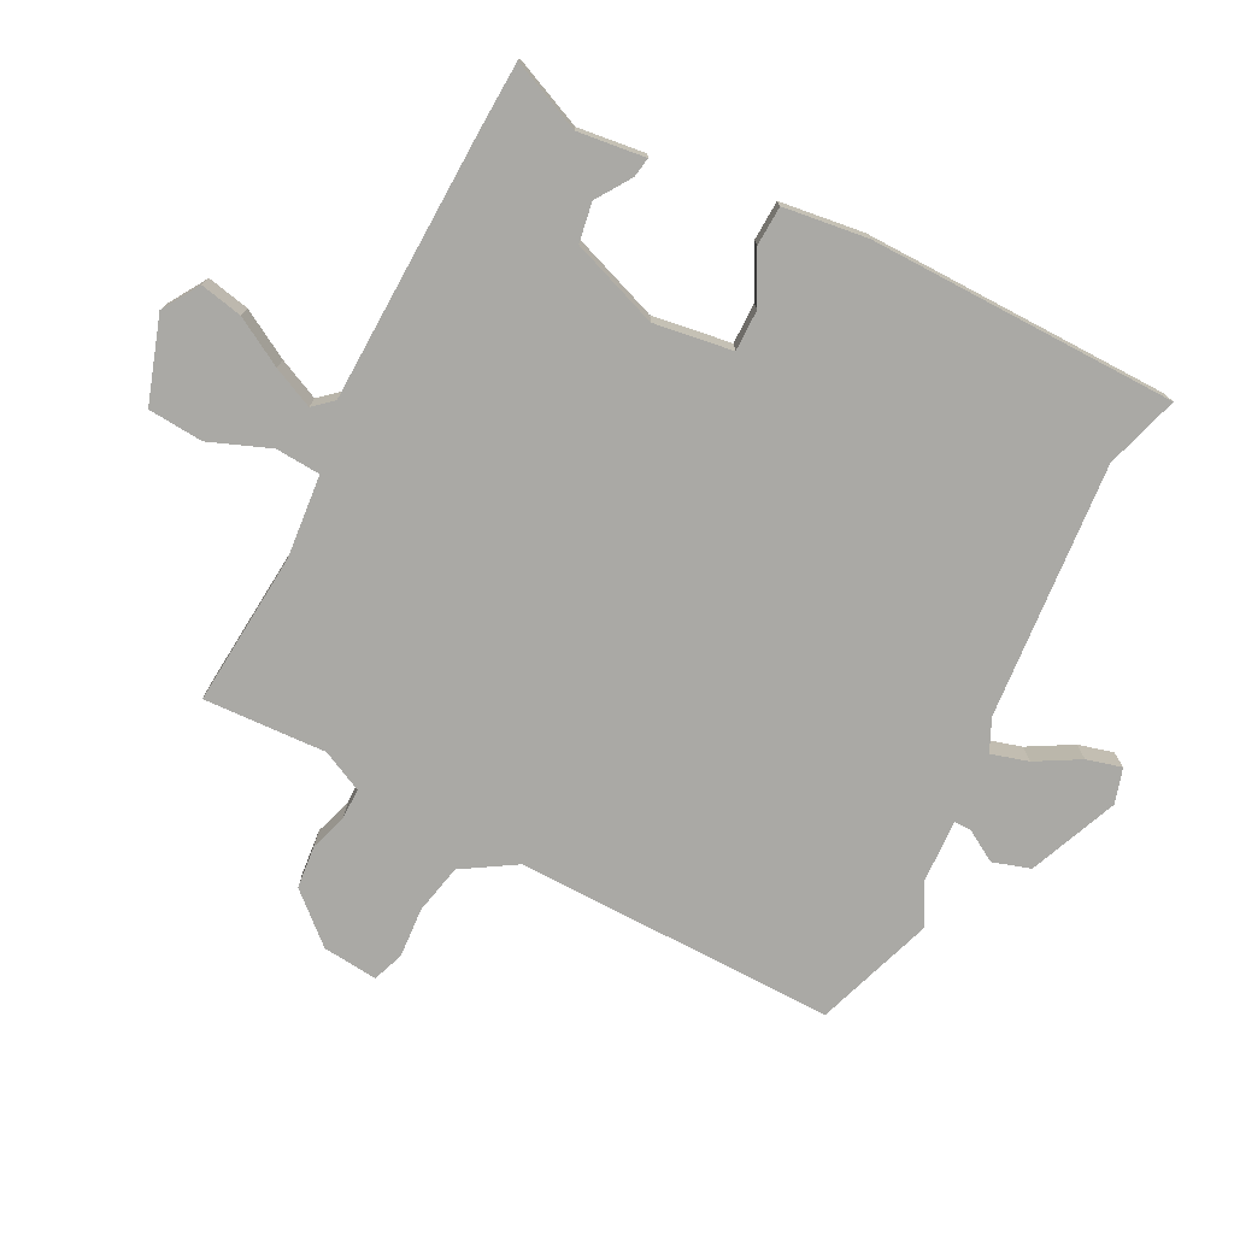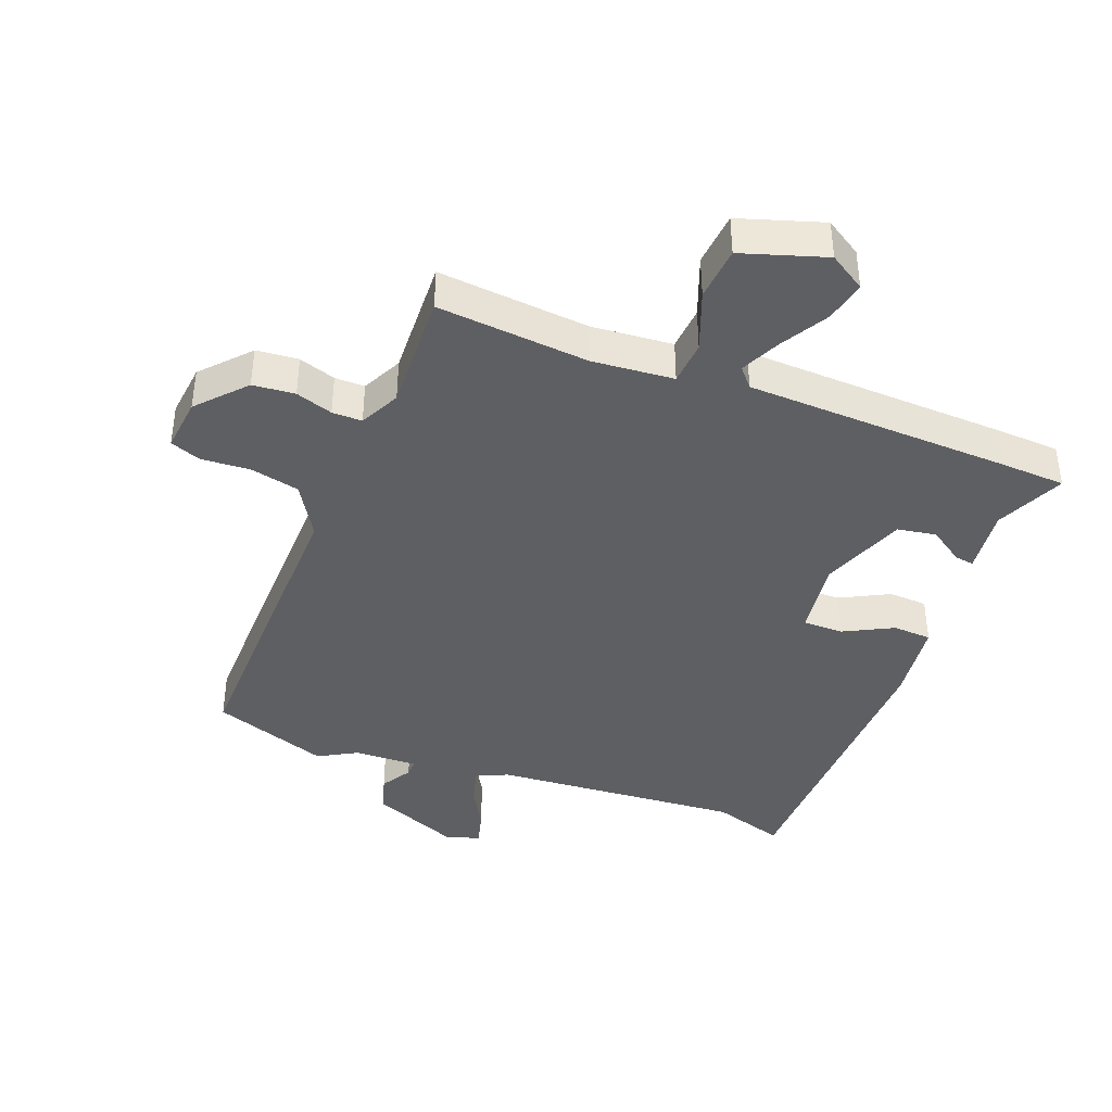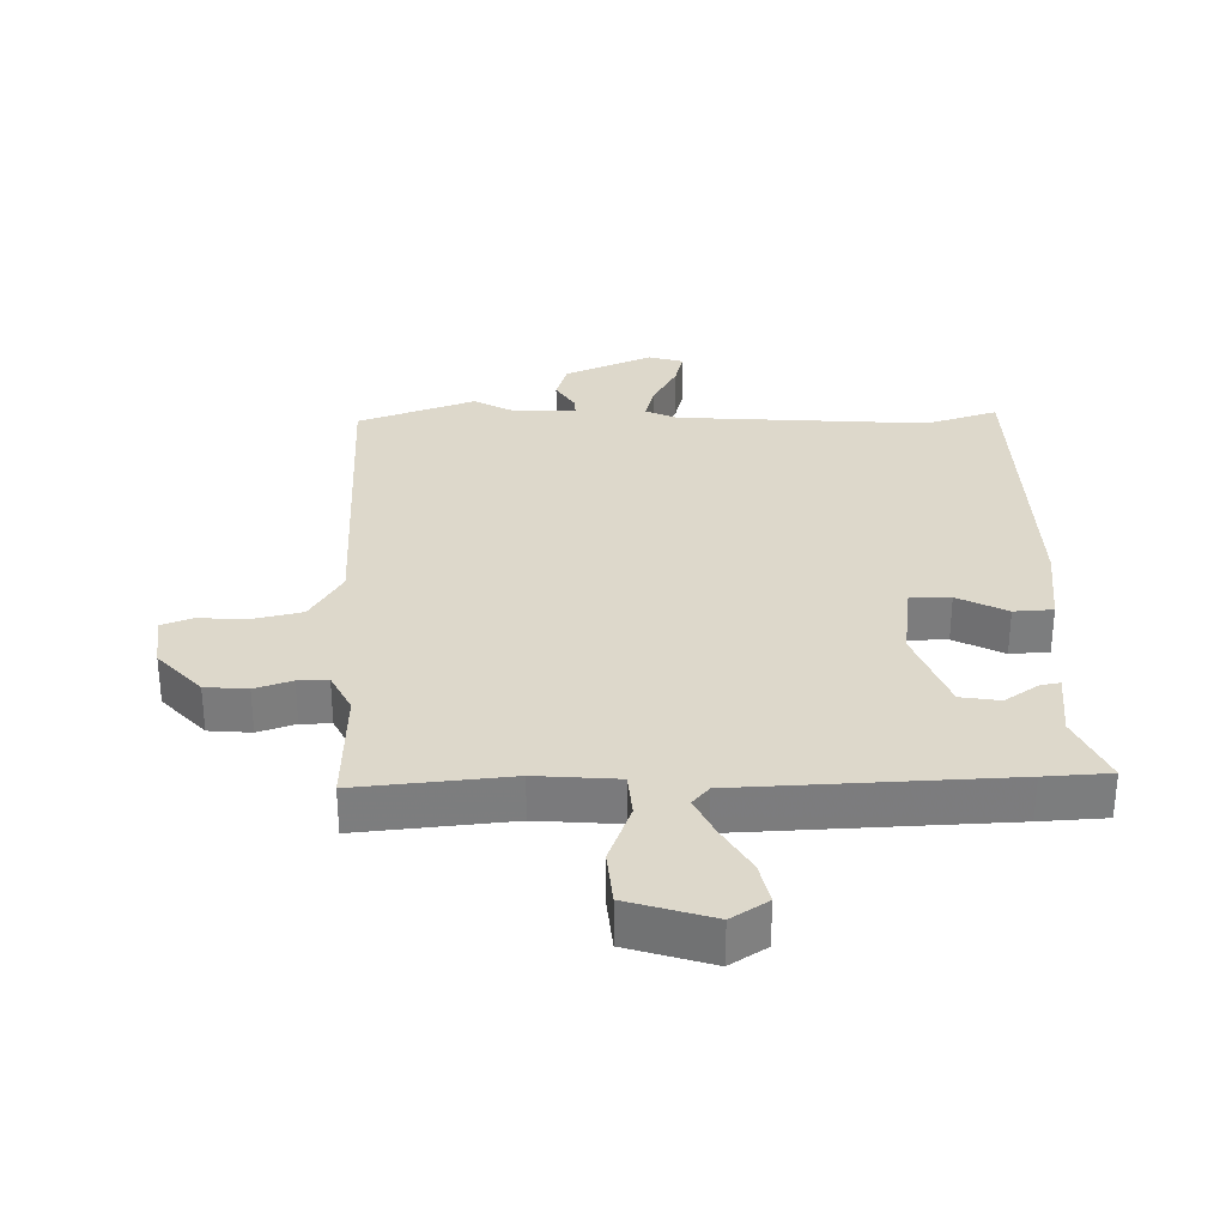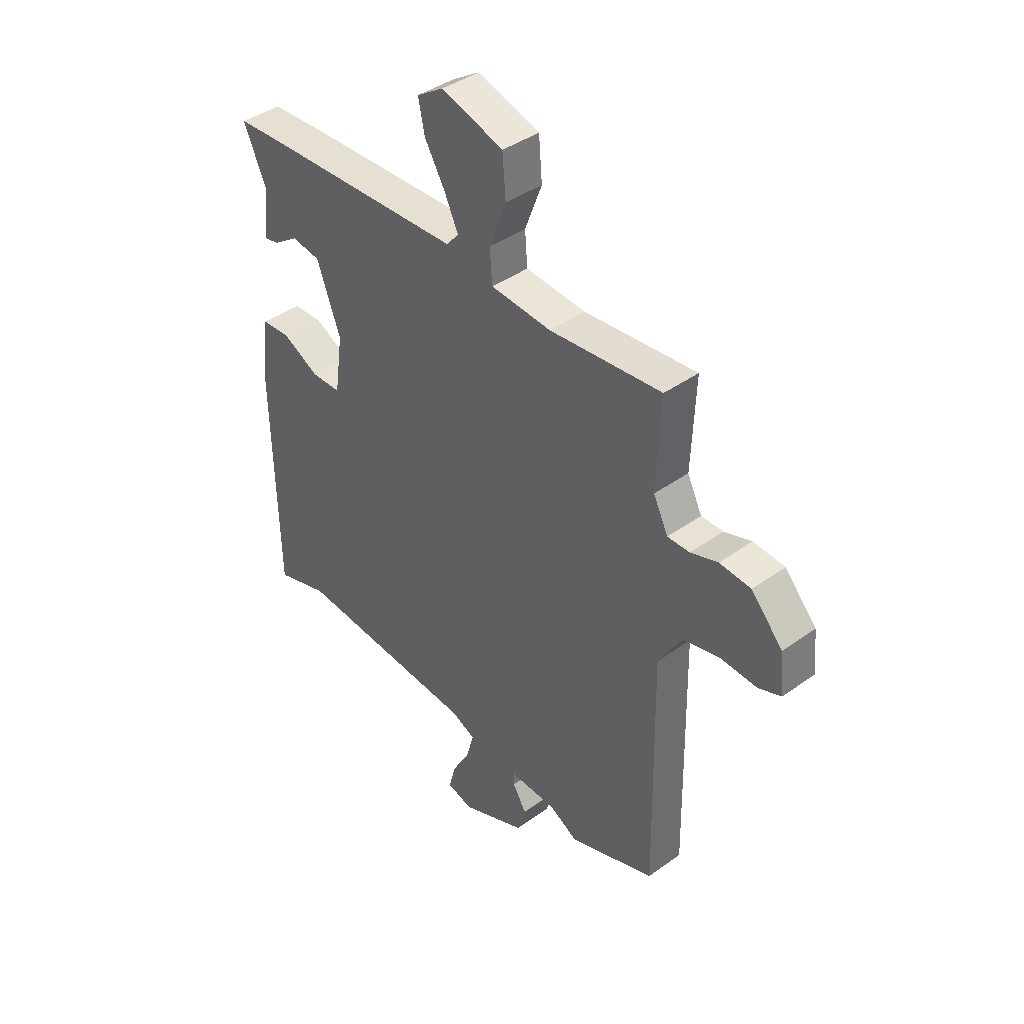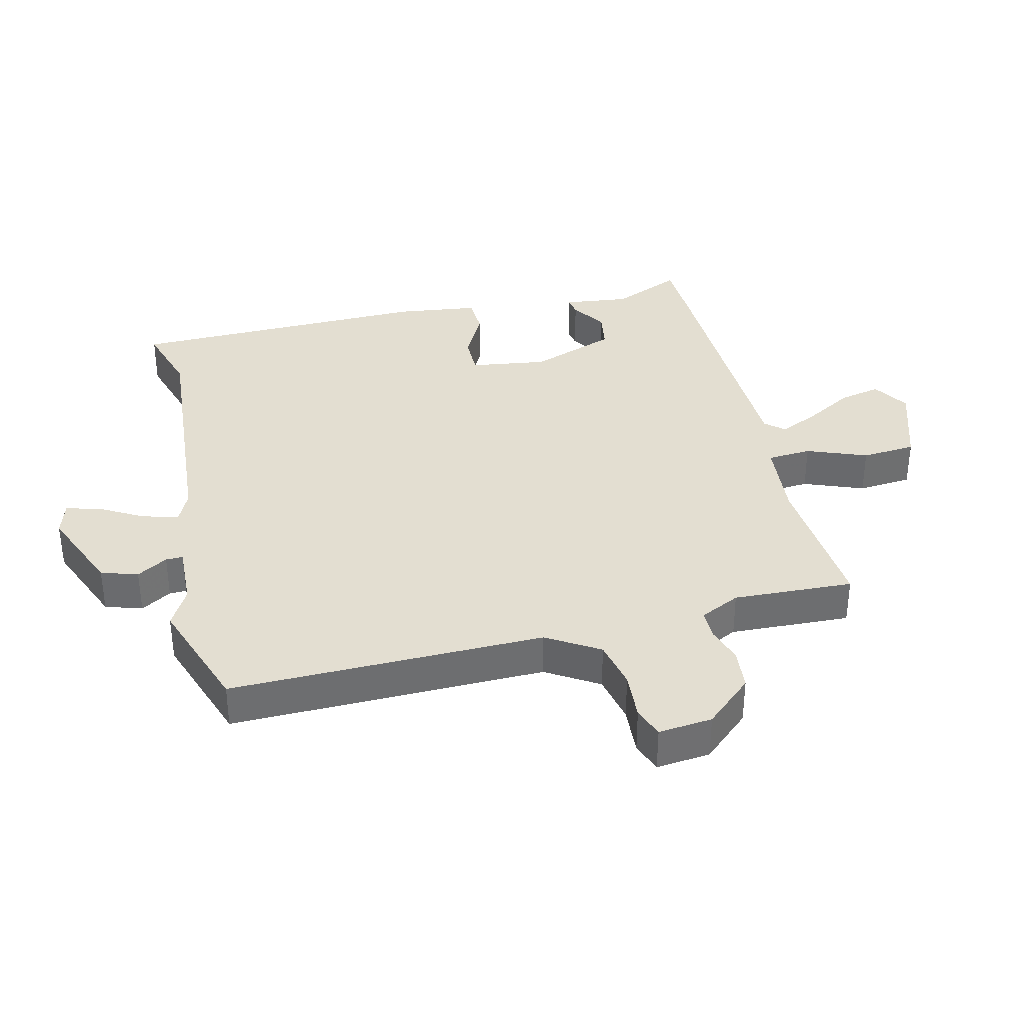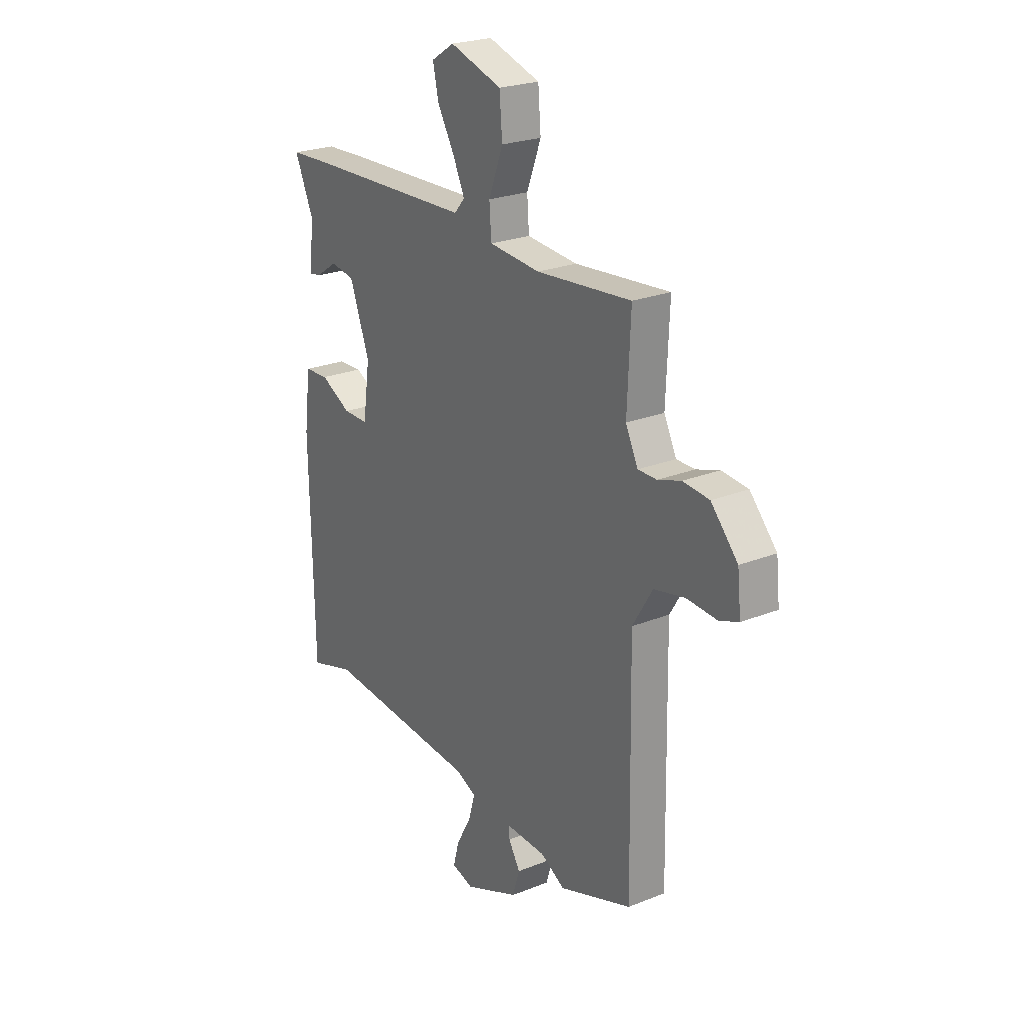
<metadata>
{"format":"obj","ext":"obj","renderer":"f3d","projection":"perspective","resolution":1024,"background":"white","views":[{"elev":-75.4,"azim":63.2,"up":"+Y"},{"elev":-40.5,"azim":-21.1,"up":"+Y"},{"elev":31.4,"azim":-1.6,"up":"+Y"},{"elev":40.5,"azim":-131.4,"up":"+Z"},{"elev":36.1,"azim":-103.3,"up":"+Y"},{"elev":23.9,"azim":-123.6,"up":"+Z"}]}
</metadata>
<code>
v -0.473 0.07 0.505
v -0.235 0.07 0.484
v -0.107 0.07 0.495
v -0.102 0.07 0.564
v -0.138 0.07 0.658
v -0.131 0.07 0.743
v 0 0.07 0.785
v 0.057 0.07 0.749
v 0.043 0.07 0.684
v 0 0.07 0.61
v -0.029 0.07 0.548
v -0.003 0.07 0.518
v 0.413 0.07 0.504
v 0.516 0.07 0.499
v 0.468 0.07 0.391
v 0.48 0.07 0.287
v 0.45 0.07 0.292
v 0.396 0.07 0.328
v 0.335 0.07 0.318
v 0.285 0.07 0.184
v 0.302 0.07 0.063
v 0.365 0.07 0.063
v 0.442 0.07 0.103
v 0.503 0.07 0.1
v 0.519 0.07 -0.029
v 0.51 0.07 -0.503
v 0.397 0.07 -0.468
v 0.005 0.07 -0.498
v -0.045 0.07 -0.521
v -0.029 0.07 -0.578
v 0.009 0.07 -0.646
v 0.023 0.07 -0.7
v -0.031 0.07 -0.716
v -0.168 0.07 -0.659
v -0.186 0.07 -0.601
v -0.157 0.07 -0.553
v -0.156 0.07 -0.526
v -0.256 0.07 -0.53
v -0.317 0.07 -0.564
v -0.5 0.07 -0.5
v -0.491 0.07 -0.005
v -0.541 0.07 0.077
v -0.618 0.07 0.094
v -0.695 0.07 0.089
v -0.743 0.07 0.107
v -0.734 0.07 0.192
v -0.667 0.07 0.266
v -0.601 0.07 0.272
v -0.543 0.07 0.253
v -0.496 0.07 0.253
v -0.465 0.07 0.316
v -0.473 0 0.505
v -0.235 0 0.484
v -0.107 0 0.495
v -0.102 0 0.564
v -0.138 0 0.658
v -0.131 0 0.743
v 0 0 0.785
v 0.057 0 0.749
v 0.043 0 0.684
v 0 0 0.61
v -0.029 0 0.548
v -0.003 0 0.518
v 0.413 0 0.504
v 0.516 0 0.499
v 0.468 0 0.391
v 0.48 0 0.287
v 0.45 0 0.292
v 0.396 0 0.328
v 0.335 0 0.318
v 0.285 0 0.184
v 0.302 0 0.063
v 0.365 0 0.063
v 0.442 0 0.103
v 0.503 0 0.1
v 0.519 0 -0.029
v 0.51 0 -0.503
v 0.397 0 -0.468
v 0.005 0 -0.498
v -0.045 0 -0.521
v -0.029 0 -0.578
v 0.009 0 -0.646
v 0.023 0 -0.7
v -0.031 0 -0.716
v -0.168 0 -0.659
v -0.186 0 -0.601
v -0.157 0 -0.553
v -0.156 0 -0.526
v -0.256 0 -0.53
v -0.317 0 -0.564
v -0.5 0 -0.5
v -0.491 0 -0.005
v -0.541 0 0.077
v -0.618 0 0.094
v -0.695 0 0.089
v -0.743 0 0.107
v -0.734 0 0.192
v -0.667 0 0.266
v -0.601 0 0.272
v -0.543 0 0.253
v -0.496 0 0.253
v -0.465 0 0.316
f 47 48 49
f 46 47 49
f 45 46 49
f 44 45 49
f 43 44 49
f 42 43 49 50
f 41 42 50 51
f 40 41 51
f 39 40 51
f 38 39 51
f 34 35 36
f 33 34 36
f 32 33 36
f 31 32 36
f 30 31 36
f 29 30 36 37
f 51 1 2
f 38 51 2
f 37 38 2
f 29 37 2
f 28 29 2
f 25 26 27
f 24 25 27
f 23 24 27
f 22 23 27
f 15 16 17 18
f 15 18 19
f 14 15 19
f 13 14 19
f 12 13 19
f 8 9 10
f 7 8 10
f 6 7 10
f 5 6 10
f 4 5 10
f 3 4 10 11
f 27 28 2 3
f 21 22 27
f 3 11 12
f 27 3 12
f 21 27 12
f 20 21 12
f 12 19 20
f 100 99 98
f 100 98 97
f 100 97 96
f 100 96 95
f 100 95 94
f 101 100 94 93
f 102 101 93 92
f 102 92 91
f 102 91 90
f 102 90 89
f 87 86 85
f 87 85 84
f 87 84 83
f 87 83 82
f 87 82 81
f 88 87 81 80
f 53 52 102
f 53 102 89
f 53 89 88
f 53 88 80
f 53 80 79
f 78 77 76
f 78 76 75
f 78 75 74
f 78 74 73
f 69 68 67 66
f 70 69 66
f 70 66 65
f 70 65 64
f 70 64 63
f 61 60 59
f 61 59 58
f 61 58 57
f 61 57 56
f 61 56 55
f 62 61 55 54
f 54 53 79 78
f 78 73 72
f 63 62 54
f 63 54 78
f 63 78 72
f 63 72 71
f 71 70 63
f 1 52 53 2
f 2 53 54 3
f 3 54 55 4
f 4 55 56 5
f 5 56 57 6
f 6 57 58 7
f 7 58 59 8
f 8 59 60 9
f 9 60 61 10
f 10 61 62 11
f 11 62 63 12
f 12 63 64 13
f 13 64 65 14
f 14 65 66 15
f 15 66 67 16
f 16 67 68 17
f 17 68 69 18
f 18 69 70 19
f 19 70 71 20
f 20 71 72 21
f 21 72 73 22
f 22 73 74 23
f 23 74 75 24
f 24 75 76 25
f 25 76 77 26
f 26 77 78 27
f 27 78 79 28
f 28 79 80 29
f 29 80 81 30
f 30 81 82 31
f 31 82 83 32
f 32 83 84 33
f 33 84 85 34
f 34 85 86 35
f 35 86 87 36
f 36 87 88 37
f 37 88 89 38
f 38 89 90 39
f 39 90 91 40
f 40 91 92 41
f 41 92 93 42
f 42 93 94 43
f 43 94 95 44
f 44 95 96 45
f 45 96 97 46
f 46 97 98 47
f 47 98 99 48
f 48 99 100 49
f 49 100 101 50
f 50 101 102 51
f 51 102 52 1

</code>
